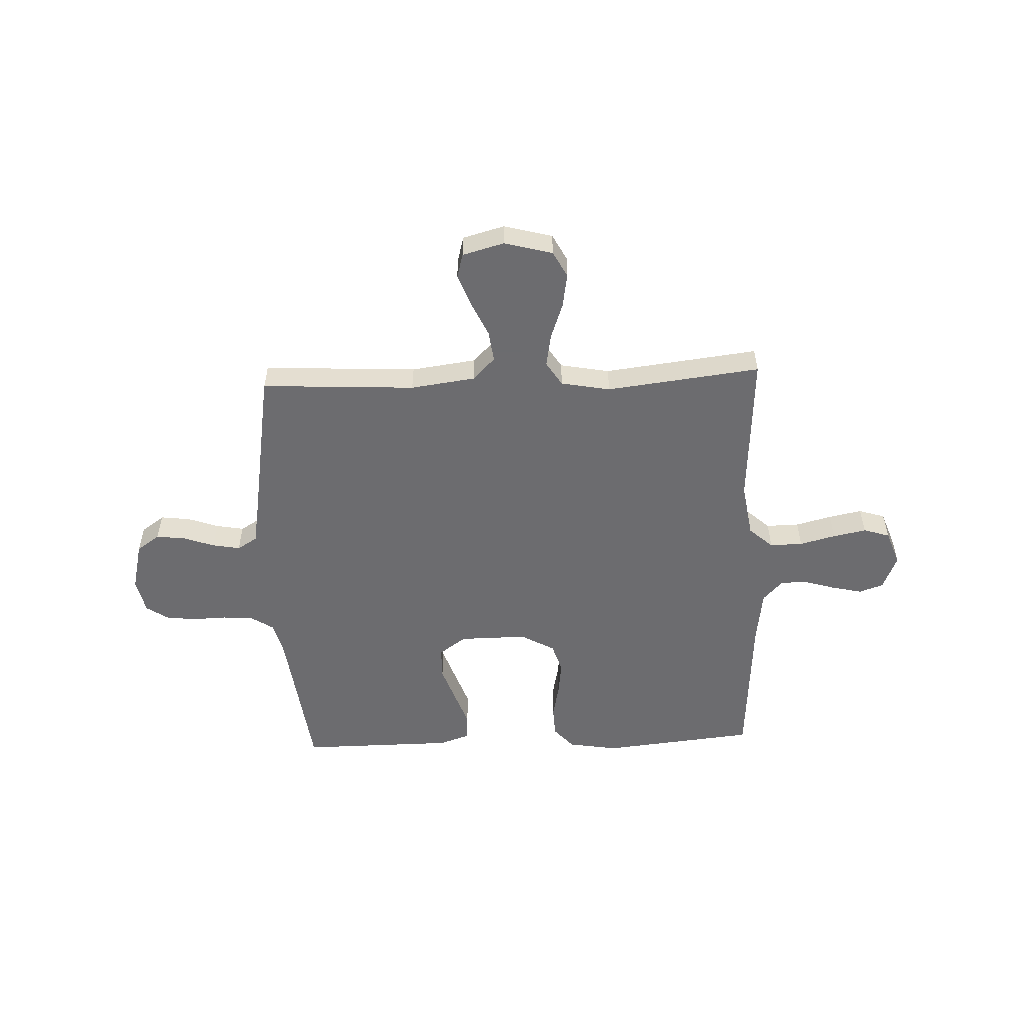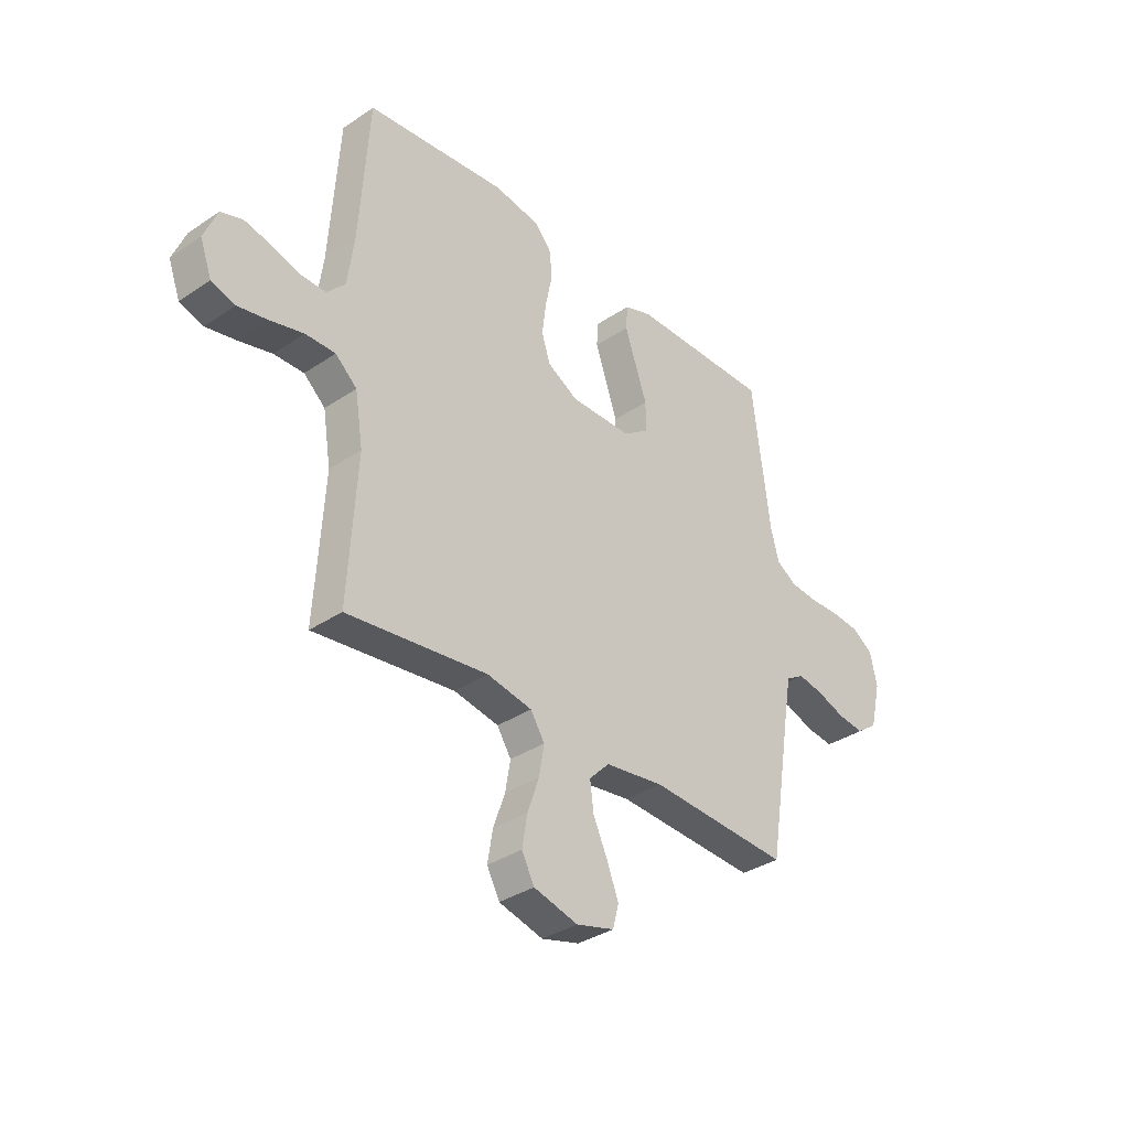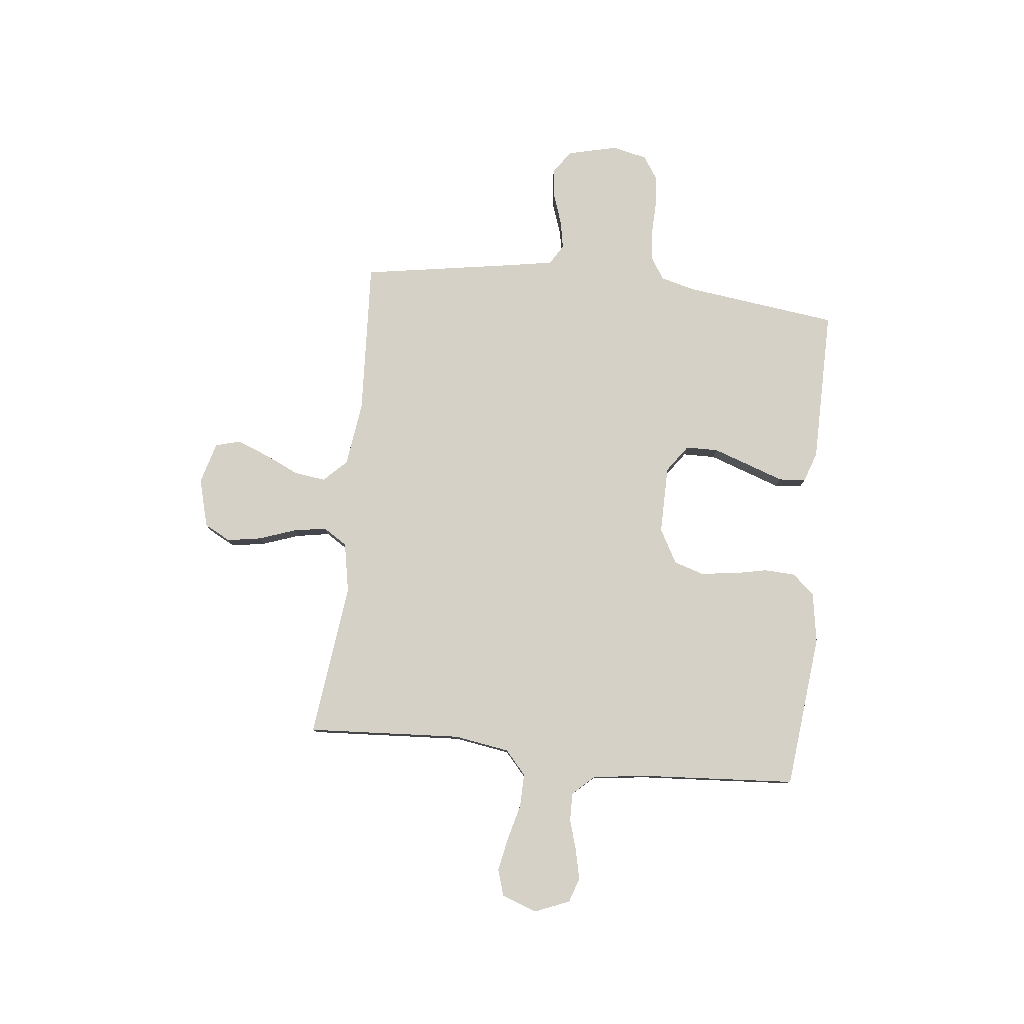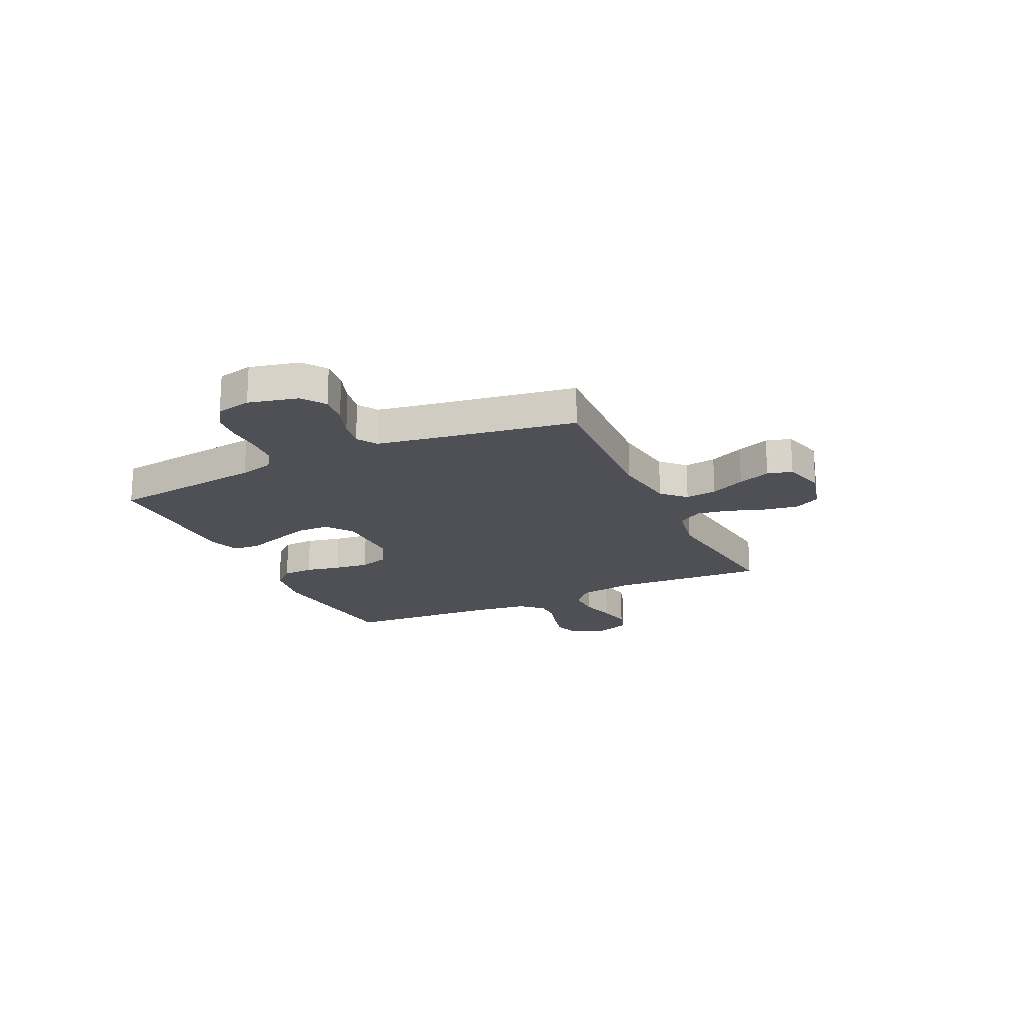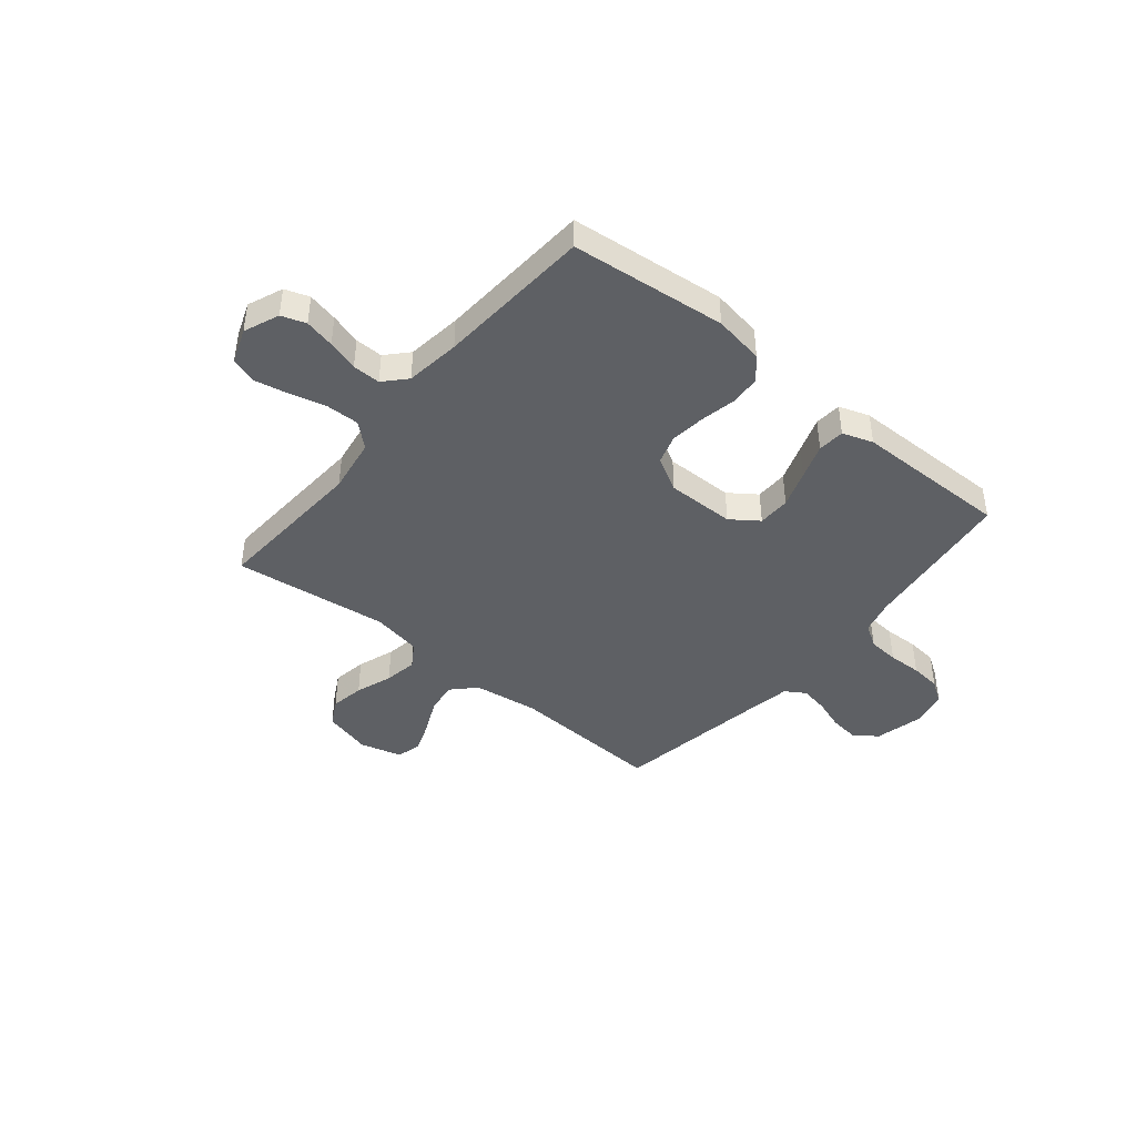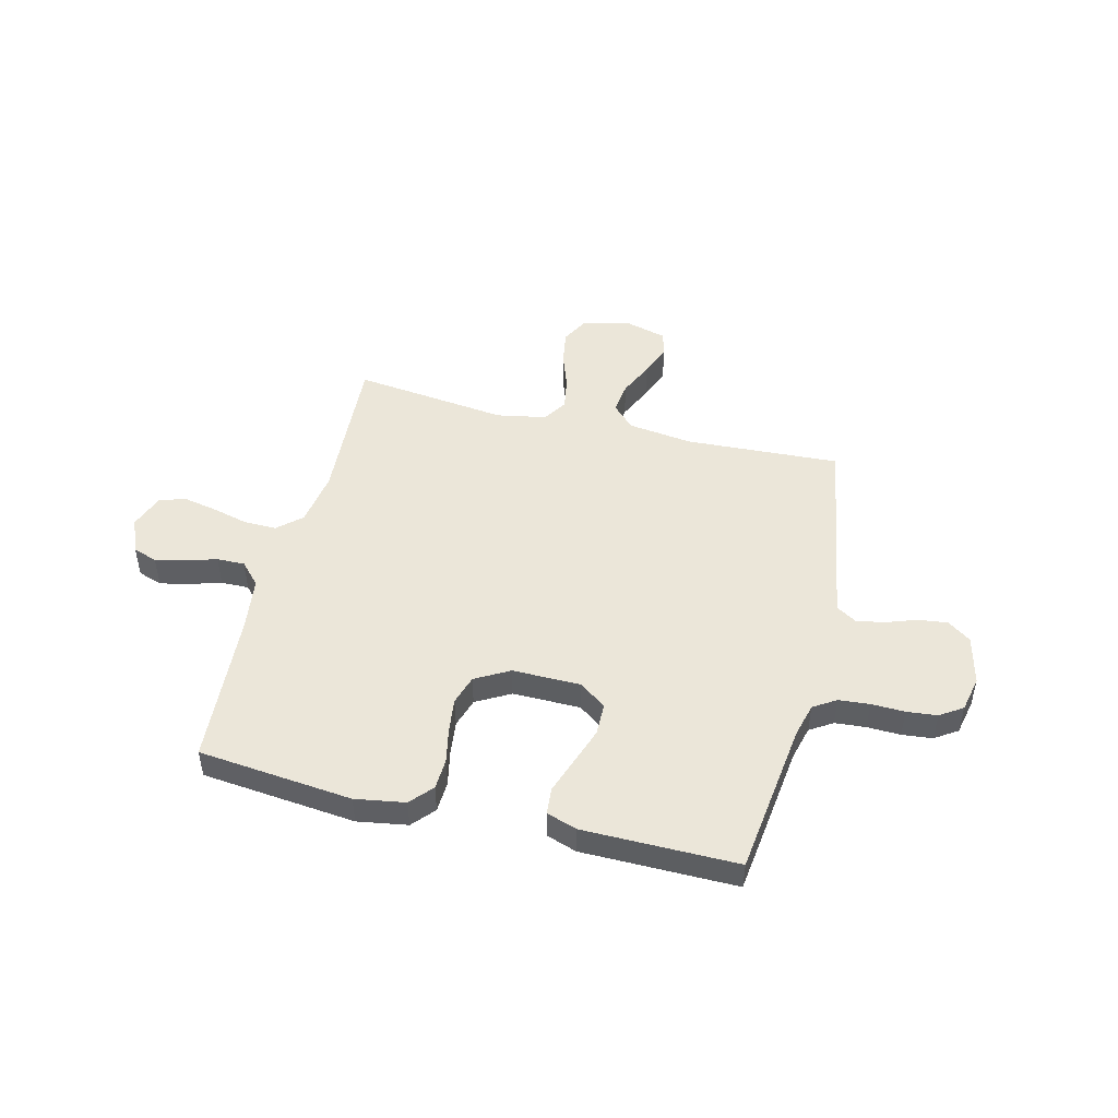
<metadata>
{"format":"obj","ext":"obj","renderer":"f3d","projection":"perspective","resolution":1024,"background":"white","views":[{"elev":-53.8,"azim":-177.7,"up":"+Y"},{"elev":-34.8,"azim":-48.0,"up":"+Z"},{"elev":79.7,"azim":-83.8,"up":"+Y"},{"elev":-19.4,"azim":115.2,"up":"+Y"},{"elev":-42.8,"azim":-39.4,"up":"+Y"},{"elev":48.4,"azim":13.9,"up":"+Y"}]}
</metadata>
<code>
v -0.5 0.07 -0.5
v -0.482 0.07 -0.2
v -0.499 0.07 -0.093
v -0.545 0.07 -0.052
v -0.609 0.07 -0.053
v -0.679 0.07 -0.071
v -0.744 0.07 -0.084
v -0.795 0.07 -0.068
v -0.82 0.07 0
v -0.792 0.07 0.068
v -0.745 0.07 0.084
v -0.687 0.07 0.071
v -0.627 0.07 0.053
v -0.573 0.07 0.052
v -0.534 0.07 0.094
v -0.52 0.07 0.2
v -0.5 0.07 0.5
v -0.2 0.07 0.531
v -0.103 0.07 0.515
v -0.065 0.07 0.472
v -0.062 0.07 0.412
v -0.076 0.07 0.344
v -0.084 0.07 0.277
v -0.066 0.07 0.22
v 0 0.07 0.183
v 0.132 0.07 0.184
v 0.185 0.07 0.222
v 0.186 0.07 0.285
v 0.161 0.07 0.357
v 0.137 0.07 0.426
v 0.141 0.07 0.478
v 0.2 0.07 0.498
v 0.5 0.07 0.5
v 0.538 0.07 0.2
v 0.555 0.07 0.134
v 0.599 0.07 0.106
v 0.659 0.07 0.101
v 0.724 0.07 0.103
v 0.783 0.07 0.097
v 0.827 0.07 0.068
v 0.842 0.07 0
v 0.819 0.07 -0.096
v 0.774 0.07 -0.128
v 0.717 0.07 -0.121
v 0.657 0.07 -0.1
v 0.603 0.07 -0.09
v 0.564 0.07 -0.114
v 0.549 0.07 -0.2
v 0.5 0.07 -0.5
v 0.2 0.07 -0.484
v 0.074 0.07 -0.501
v 0.031 0.07 -0.545
v 0.039 0.07 -0.606
v 0.07 0.07 -0.673
v 0.094 0.07 -0.736
v 0.081 0.07 -0.784
v 0 0.07 -0.806
v -0.094 0.07 -0.781
v -0.121 0.07 -0.73
v -0.11 0.07 -0.664
v -0.085 0.07 -0.593
v -0.074 0.07 -0.529
v -0.104 0.07 -0.482
v -0.2 0.07 -0.464
v -0.5 0 -0.5
v -0.482 0 -0.2
v -0.499 0 -0.093
v -0.545 0 -0.052
v -0.609 0 -0.053
v -0.679 0 -0.071
v -0.744 0 -0.084
v -0.795 0 -0.068
v -0.82 0 0
v -0.792 0 0.068
v -0.745 0 0.084
v -0.687 0 0.071
v -0.627 0 0.053
v -0.573 0 0.052
v -0.534 0 0.094
v -0.52 0 0.2
v -0.5 0 0.5
v -0.2 0 0.531
v -0.103 0 0.515
v -0.065 0 0.472
v -0.062 0 0.412
v -0.076 0 0.344
v -0.084 0 0.277
v -0.066 0 0.22
v 0 0 0.183
v 0.132 0 0.184
v 0.185 0 0.222
v 0.186 0 0.285
v 0.161 0 0.357
v 0.137 0 0.426
v 0.141 0 0.478
v 0.2 0 0.498
v 0.5 0 0.5
v 0.538 0 0.2
v 0.555 0 0.134
v 0.599 0 0.106
v 0.659 0 0.101
v 0.724 0 0.103
v 0.783 0 0.097
v 0.827 0 0.068
v 0.842 0 0
v 0.819 0 -0.096
v 0.774 0 -0.128
v 0.717 0 -0.121
v 0.657 0 -0.1
v 0.603 0 -0.09
v 0.564 0 -0.114
v 0.549 0 -0.2
v 0.5 0 -0.5
v 0.2 0 -0.484
v 0.074 0 -0.501
v 0.031 0 -0.545
v 0.039 0 -0.606
v 0.07 0 -0.673
v 0.094 0 -0.736
v 0.081 0 -0.784
v 0 0 -0.806
v -0.094 0 -0.781
v -0.121 0 -0.73
v -0.11 0 -0.664
v -0.085 0 -0.593
v -0.074 0 -0.529
v -0.104 0 -0.482
v -0.2 0 -0.464
f 59 60 61
f 58 59 61
f 57 58 61
f 56 57 61
f 55 56 61
f 54 55 61
f 53 54 61
f 52 53 61 62
f 51 52 62 63
f 48 49 50
f 51 63 64
f 50 51 64
f 48 50 64
f 47 48 64
f 43 44 45
f 42 43 45
f 41 42 45
f 40 41 45
f 39 40 45
f 38 39 45
f 37 38 45
f 36 37 45 46
f 64 1 2
f 47 64 2
f 46 47 2
f 36 46 2
f 35 36 2
f 32 33 34
f 31 32 34
f 30 31 34
f 29 30 34
f 20 21 22
f 19 20 22
f 18 19 22
f 17 18 22
f 16 17 22
f 15 16 22 23
f 14 15 23 24
f 11 12 13
f 10 11 13
f 9 10 13
f 8 9 13
f 7 8 13
f 6 7 13
f 5 6 13
f 4 5 13 14
f 14 24 25
f 4 14 25
f 3 4 25
f 28 29 34 35
f 27 28 35
f 26 27 35
f 25 26 35
f 3 25 35
f 2 3 35
f 125 124 123
f 125 123 122
f 125 122 121
f 125 121 120
f 125 120 119
f 125 119 118
f 125 118 117
f 126 125 117 116
f 127 126 116 115
f 114 113 112
f 128 127 115
f 128 115 114
f 128 114 112
f 128 112 111
f 109 108 107
f 109 107 106
f 109 106 105
f 109 105 104
f 109 104 103
f 109 103 102
f 109 102 101
f 110 109 101 100
f 66 65 128
f 66 128 111
f 66 111 110
f 66 110 100
f 66 100 99
f 98 97 96
f 98 96 95
f 98 95 94
f 98 94 93
f 86 85 84
f 86 84 83
f 86 83 82
f 86 82 81
f 86 81 80
f 87 86 80 79
f 88 87 79 78
f 77 76 75
f 77 75 74
f 77 74 73
f 77 73 72
f 77 72 71
f 77 71 70
f 77 70 69
f 78 77 69 68
f 89 88 78
f 89 78 68
f 89 68 67
f 99 98 93 92
f 99 92 91
f 99 91 90
f 99 90 89
f 99 89 67
f 99 67 66
f 1 65 66 2
f 2 66 67 3
f 3 67 68 4
f 4 68 69 5
f 5 69 70 6
f 6 70 71 7
f 7 71 72 8
f 8 72 73 9
f 9 73 74 10
f 10 74 75 11
f 11 75 76 12
f 12 76 77 13
f 13 77 78 14
f 14 78 79 15
f 15 79 80 16
f 16 80 81 17
f 17 81 82 18
f 18 82 83 19
f 19 83 84 20
f 20 84 85 21
f 21 85 86 22
f 22 86 87 23
f 23 87 88 24
f 24 88 89 25
f 25 89 90 26
f 26 90 91 27
f 27 91 92 28
f 28 92 93 29
f 29 93 94 30
f 30 94 95 31
f 31 95 96 32
f 32 96 97 33
f 33 97 98 34
f 34 98 99 35
f 35 99 100 36
f 36 100 101 37
f 37 101 102 38
f 38 102 103 39
f 39 103 104 40
f 40 104 105 41
f 41 105 106 42
f 42 106 107 43
f 43 107 108 44
f 44 108 109 45
f 45 109 110 46
f 46 110 111 47
f 47 111 112 48
f 48 112 113 49
f 49 113 114 50
f 50 114 115 51
f 51 115 116 52
f 52 116 117 53
f 53 117 118 54
f 54 118 119 55
f 55 119 120 56
f 56 120 121 57
f 57 121 122 58
f 58 122 123 59
f 59 123 124 60
f 60 124 125 61
f 61 125 126 62
f 62 126 127 63
f 63 127 128 64
f 64 128 65 1

</code>
